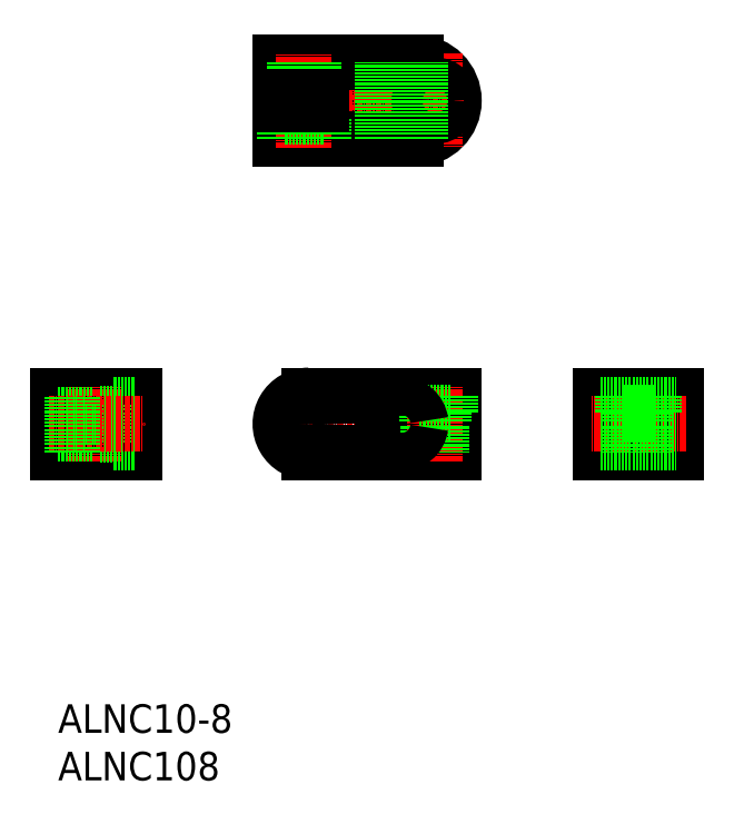
<metadata>
{"format":"dxf","ext":"dxf","renderer":"ezdxf+matplotlib","layout":"modelspace","background":"white","min_lineweight":24,"dpi":150}
</metadata>
<code>
0
SECTION
2
ENTITIES
0
LINE
8
0
10
-555.5
20
-2863
30
0
11
-555.5
21
-2851
31
0
0
LINE
8
0
10
-503.2
20
-2863
30
0
11
-503.2
21
-2851
31
0
0
LINE
8
0
10
-513.2
20
-2863
30
0
11
-513.2
21
-2851
31
0
0
ARC
8
0
10
-508.2
20
-2789
30
0
40
5
50
188.6
51
171.4
0
ARC
8
0
10
-493.2
20
-2789
30
0
40
8
50
270
51
90
0
ARC
8
0
10
-515.7
20
-2857
30
0
40
6
50
90
51
270
0
LINE
8
0
10
-559.7
20
-2851
30
0
11
-559.7
21
-2863
31
0
0
LINE
8
0
10
-561.2
20
-2851
30
0
11
-561.2
21
-2863
31
0
0
LINE
8
0
10
-552.5
20
-2851
30
0
11
-568.5
21
-2851
31
0
0
LINE
8
0
10
-552.5
20
-2863
30
0
11
-568.5
21
-2863
31
0
0
LINE
8
0
10
-552.5
20
-2851
30
0
11
-552.5
21
-2863
31
0
0
LINE
8
0
10
-568.5
20
-2851
30
0
11
-568.5
21
-2863
31
0
0
LINE
8
CENTER
10
-560.5
20
-2865
30
0
11
-560.5
21
-2849
31
0
0
TEXT
8
0
10
-568.5
20
-2922
30
0
40
6
1
ALNC10-8
0
TEXT
8
0
10
-568.5
20
-2932
30
0
40
6
1
ALNC108
0
LINE
8
CENTER
10
-446.5
20
-2865
30
0
11
-446.5
21
-2849
31
0
0
LINE
8
0
10
-454.5
20
-2858
30
0
11
-438.5
21
-2858
31
0
0
LINE
8
0
10
-454.5
20
-2857
30
0
11
-438.5
21
-2857
31
0
0
LINE
8
0
10
-438.5
20
-2851
30
0
11
-438.5
21
-2863
31
0
0
LINE
8
0
10
-454.5
20
-2851
30
0
11
-454.5
21
-2863
31
0
0
LINE
8
0
10
-454.5
20
-2863
30
0
11
-438.5
21
-2863
31
0
0
LINE
8
0
10
-454.5
20
-2851
30
0
11
-438.5
21
-2851
31
0
0
LINE
8
CENTER
10
-508.2
20
-2799
30
0
11
-508.2
21
-2779
31
0
0
LINE
8
CENTER
10
-496.2
20
-2799
30
0
11
-496.2
21
-2779
31
0
0
LINE
8
0
10
-521.7
20
-2789
30
0
11
-521.7
21
-2781
31
0
0
LINE
8
0
10
-485.2
20
-2858
30
0
11
-485.2
21
-2863
31
0
0
LINE
8
CENTER
10
-489.2
20
-2779
30
0
11
-489.2
21
-2799
31
0
0
LINE
8
CENTER
10
-516.7
20
-2865
30
0
11
-516.7
21
-2849
31
0
0
LINE
8
CENTER
10
-523.7
20
-2857
30
0
11
-483.2
21
-2857
31
0
0
LINE
8
CENTER
10
-523.7
20
-2789
30
0
11
-483.2
21
-2789
31
0
0
LINE
8
CENTER
10
-496.2
20
-2865
30
0
11
-496.2
21
-2849
31
0
0
LINE
8
CENTER
10
-508.2
20
-2865
30
0
11
-508.2
21
-2849
31
0
0
LINE
8
0
10
-485.2
20
-2851
30
0
11
-485.2
21
-2857
31
0
0
LINE
8
0
10
-521.7
20
-2781
30
0
11
-493.2
21
-2781
31
0
0
LINE
8
0
10
-521.7
20
-2797
30
0
11
-493.2
21
-2797
31
0
0
LINE
8
0
10
-521.7
20
-2797
30
0
11
-521.7
21
-2790
31
0
0
LINE
8
0
10
-515.7
20
-2851
30
0
11
-485.2
21
-2851
31
0
0
LINE
8
0
10
-515.7
20
-2863
30
0
11
-485.2
21
-2863
31
0
0
LINE
8
CENTER
10
-436.5
20
-2857
30
0
11
-456.5
21
-2857
31
0
0
LINE
8
0
10
-454.5
20
-2853
30
0
11
-438.5
21
-2853
31
0
0
CIRCLE
8
0
10
-516.7
20
-2857
30
0
40
2.25
0
CIRCLE
8
0
10
-516.7
20
-2857
30
0
40
4
0
LINE
8
CENTER
10
-516.7
20
-2799
30
0
11
-516.7
21
-2779
31
0
0
LINE
8
0
10
-512.7
20
-2797
30
0
11
-512.7
21
-2793
31
0
0
LINE
8
0
10
-520.7
20
-2797
30
0
11
-520.7
21
-2793
31
0
0
LINE
8
0
10
-520.7
20
-2793
30
0
11
-512.7
21
-2793
31
0
0
LINE
8
0
10
-514.5
20
-2790
30
0
11
-514.5
21
-2793
31
0
0
LINE
8
0
10
-519
20
-2790
30
0
11
-519
21
-2793
31
0
0
LINE
8
0
10
-514.7
20
-2781
30
0
11
-514.7
21
-2789
31
0
0
LINE
8
0
10
-515.1
20
-2781
30
0
11
-515.1
21
-2789
31
0
0
LINE
8
0
10
-518.3
20
-2781
30
0
11
-518.3
21
-2789
31
0
0
LINE
8
0
10
-518.7
20
-2781
30
0
11
-518.7
21
-2789
31
0
0
LINE
8
0
10
-552.5
20
-2853
30
0
11
-557
21
-2853
31
0
0
LINE
8
0
10
-552.5
20
-2861
30
0
11
-557
21
-2861
31
0
0
LINE
8
0
10
-557
20
-2861
30
0
11
-557
21
-2853
31
0
0
LINE
8
0
10
-559.7
20
-2855
30
0
11
-557
21
-2855
31
0
0
LINE
8
0
10
-559.7
20
-2860
30
0
11
-557
21
-2860
31
0
0
LINE
8
0
10
-568.5
20
-2855
30
0
11
-561.2
21
-2855
31
0
0
LINE
8
0
10
-568.5
20
-2856
30
0
11
-561.2
21
-2856
31
0
0
LINE
8
0
10
-568.5
20
-2859
30
0
11
-561.2
21
-2859
31
0
0
LINE
8
0
10
-568.5
20
-2859
30
0
11
-561.2
21
-2859
31
0
0
LINE
8
CENTER
10
-570.5
20
-2857
30
0
11
-550.5
21
-2857
31
0
0
LINE
8
0
10
-565.5
20
-2863
30
0
11
-565.5
21
-2851
31
0
0
LINE
8
0
10
-521.7
20
-2789
30
0
11
-513.2
21
-2789
31
0
0
LINE
8
0
10
-521.7
20
-2790
30
0
11
-513.2
21
-2790
31
0
0
LINE
8
0
10
-492.2
20
-2857
30
0
11
-485.2
21
-2857
31
0
0
LINE
8
0
10
-492.2
20
-2858
30
0
11
-485.2
21
-2858
31
0
0
CIRCLE
8
0
10
-489.2
20
-2789
30
0
40
1.75
0
CIRCLE
8
0
10
-489.2
20
-2789
30
0
40
3.25
0
LINE
8
CENTER
10
-489.2
20
-2865
30
0
11
-489.2
21
-2849
31
0
0
LINE
8
0
10
-487.7
20
-2858
30
0
11
-487.7
21
-2863
31
0
0
LINE
8
0
10
-488
20
-2858
30
0
11
-488
21
-2863
31
0
0
LINE
8
0
10
-490.4
20
-2858
30
0
11
-490.4
21
-2863
31
0
0
LINE
8
0
10
-490.7
20
-2858
30
0
11
-490.7
21
-2863
31
0
0
LINE
8
0
10
-492.5
20
-2855
30
0
11
-492.5
21
-2851
31
0
0
LINE
8
0
10
-492.5
20
-2855
30
0
11
-486
21
-2855
31
0
0
LINE
8
0
10
-486
20
-2855
30
0
11
-486
21
-2851
31
0
0
LINE
8
0
10
-487.5
20
-2857
30
0
11
-487.5
21
-2855
31
0
0
LINE
8
0
10
-491
20
-2857
30
0
11
-491
21
-2855
31
0
0
ARC
8
0
10
-496.2
20
-2857
30
0
40
4
50
7.181
51
352.8
0
LINE
8
0
10
-500.2
20
-2797
30
0
11
-500.2
21
-2781
31
0
0
LINE
8
0
10
-492.2
20
-2797
30
0
11
-492.2
21
-2781
31
0
0
LINE
8
0
10
-454.5
20
-2861
30
0
11
-438.5
21
-2861
31
0
0
LINE
8
0
10
-448.2
20
-2857
30
0
11
-448.2
21
-2855
31
0
0
LINE
8
0
10
-444.7
20
-2857
30
0
11
-444.7
21
-2855
31
0
0
LINE
8
0
10
-443.2
20
-2855
30
0
11
-443.2
21
-2851
31
0
0
LINE
8
0
10
-449.7
20
-2855
30
0
11
-443.2
21
-2855
31
0
0
LINE
8
0
10
-449.7
20
-2855
30
0
11
-449.7
21
-2851
31
0
0
LINE
8
0
10
-448
20
-2858
30
0
11
-448
21
-2863
31
0
0
LINE
8
0
10
-447.7
20
-2858
30
0
11
-447.7
21
-2863
31
0
0
LINE
8
0
10
-445.2
20
-2858
30
0
11
-445.2
21
-2863
31
0
0
LINE
8
0
10
-445
20
-2858
30
0
11
-445
21
-2863
31
0
0
ENDSEC
0
EOF

</code>
